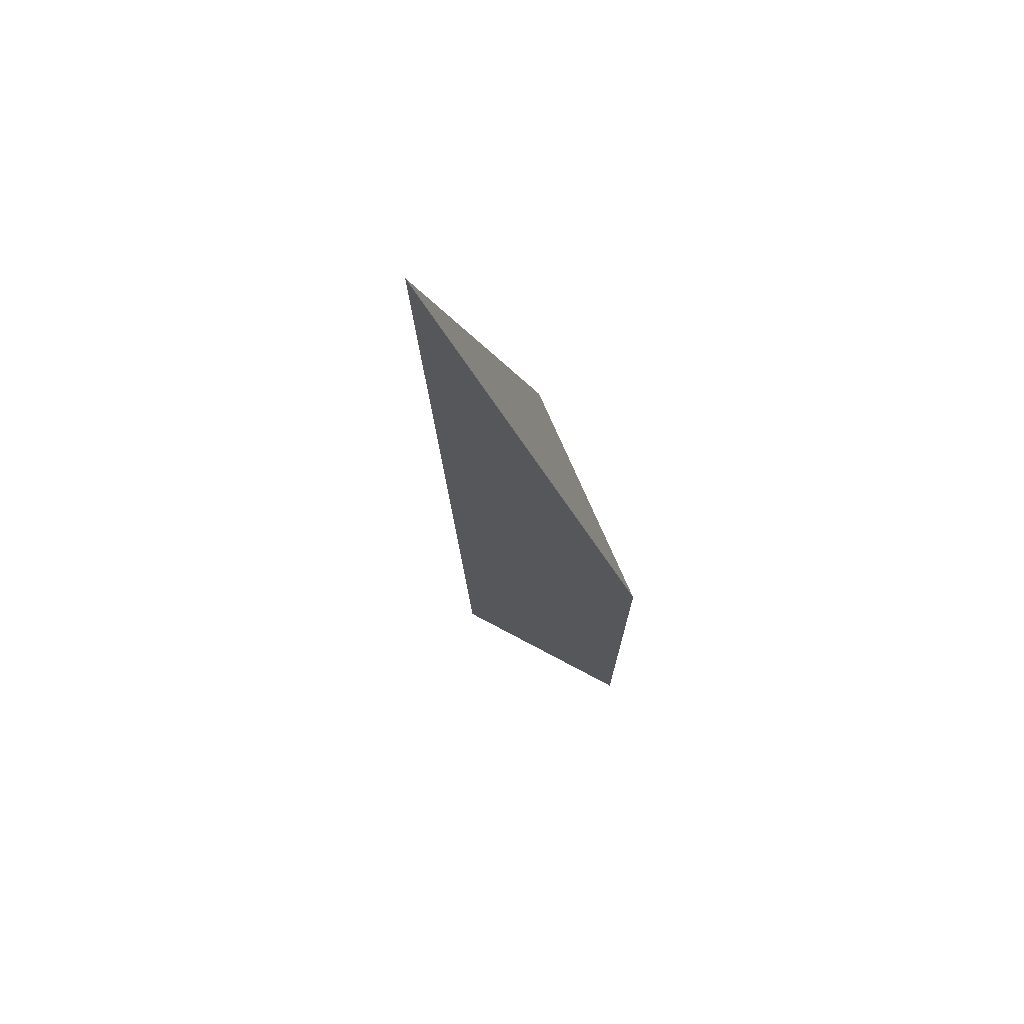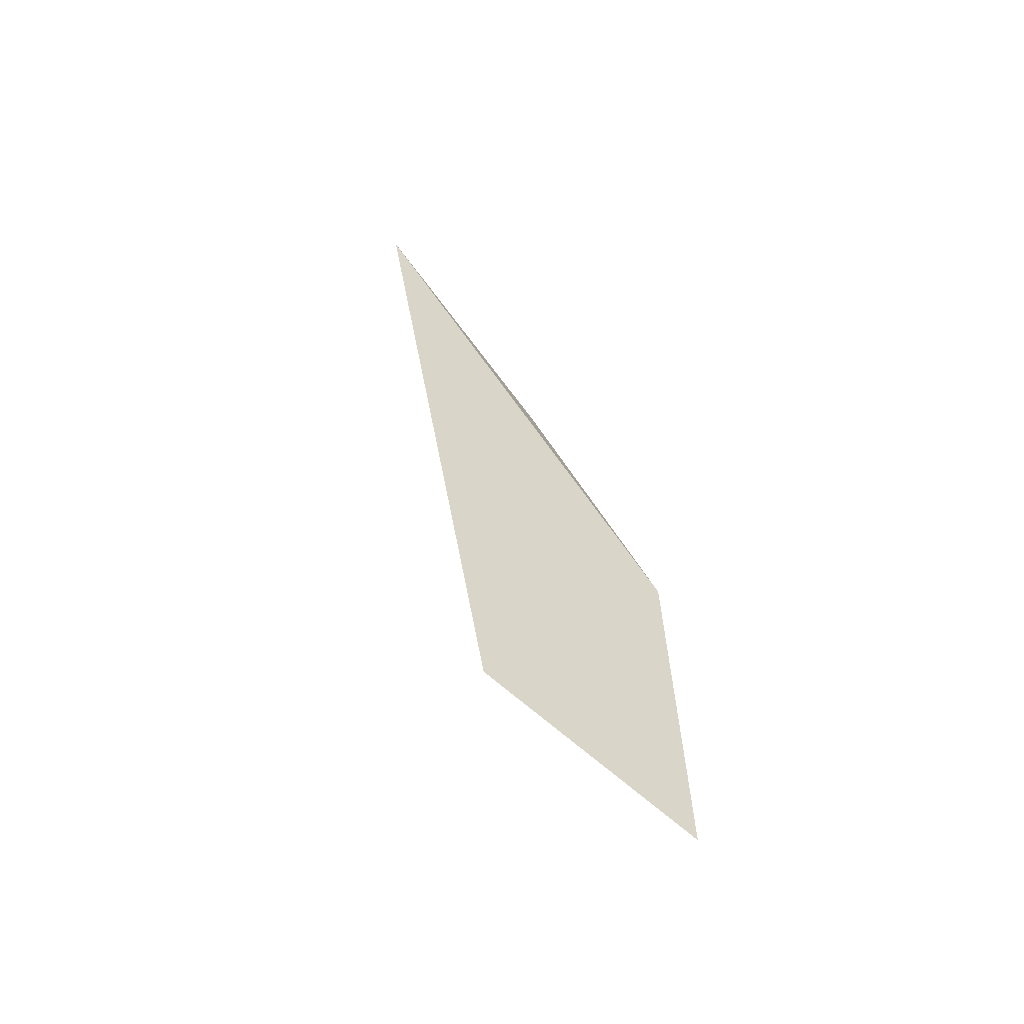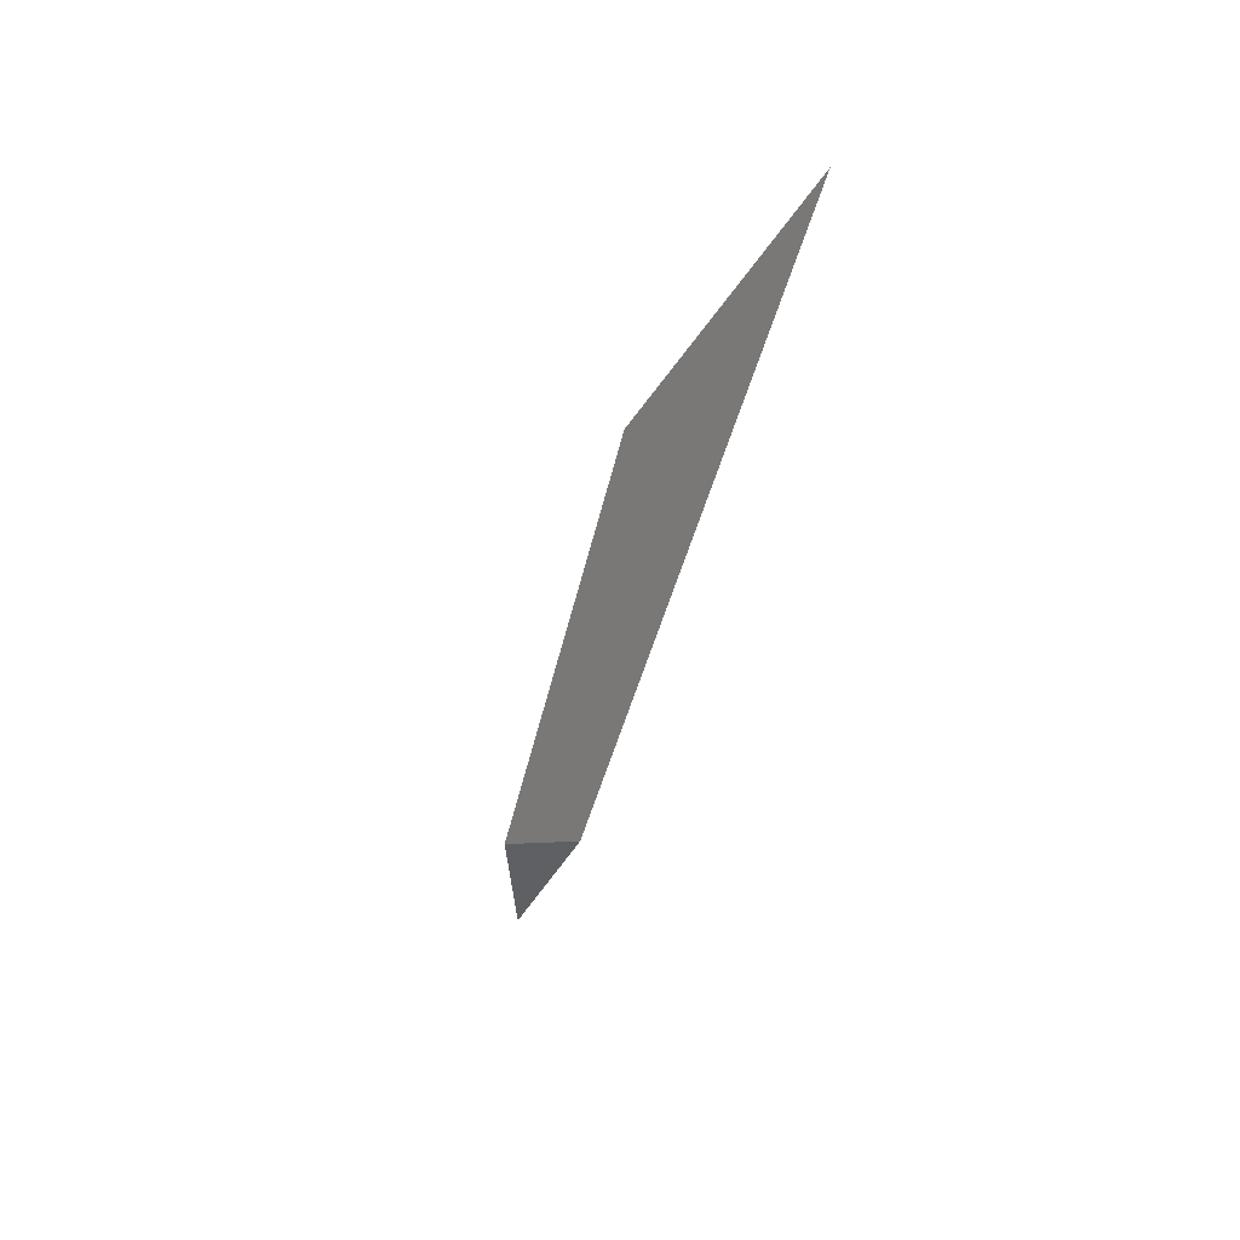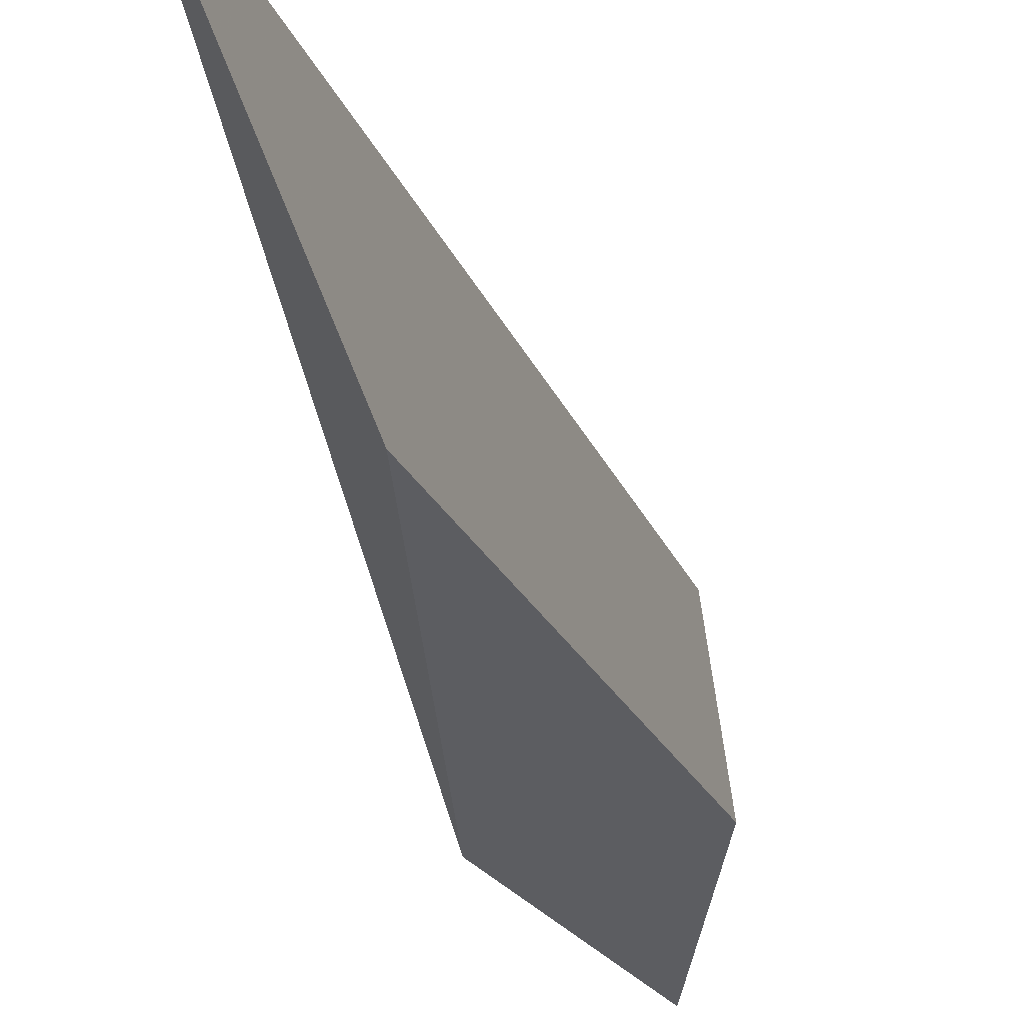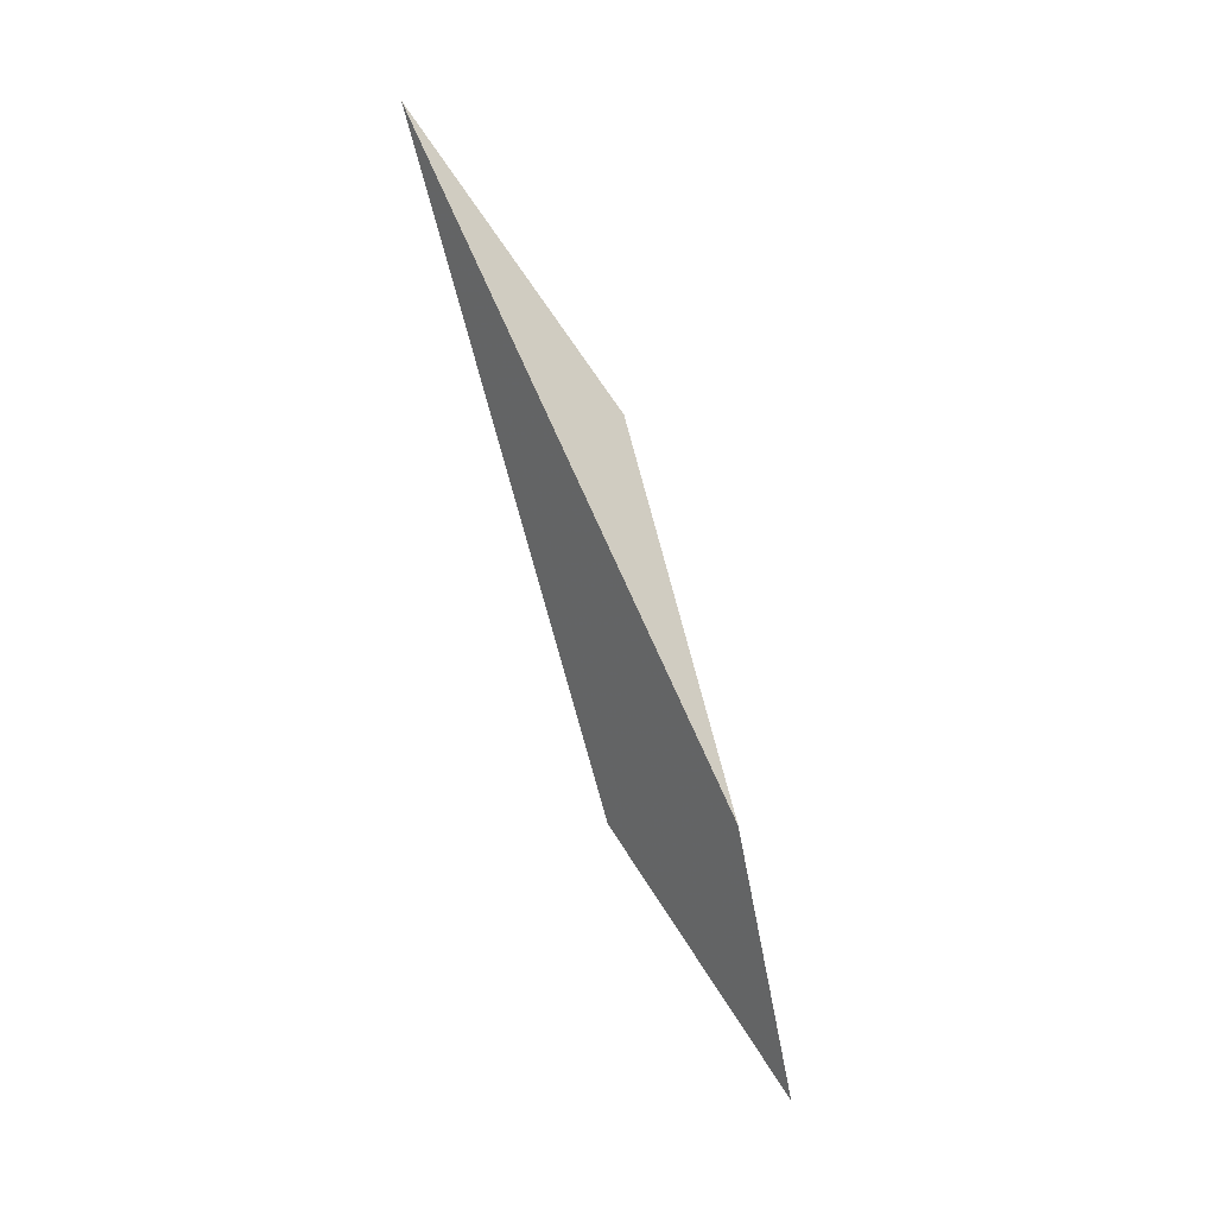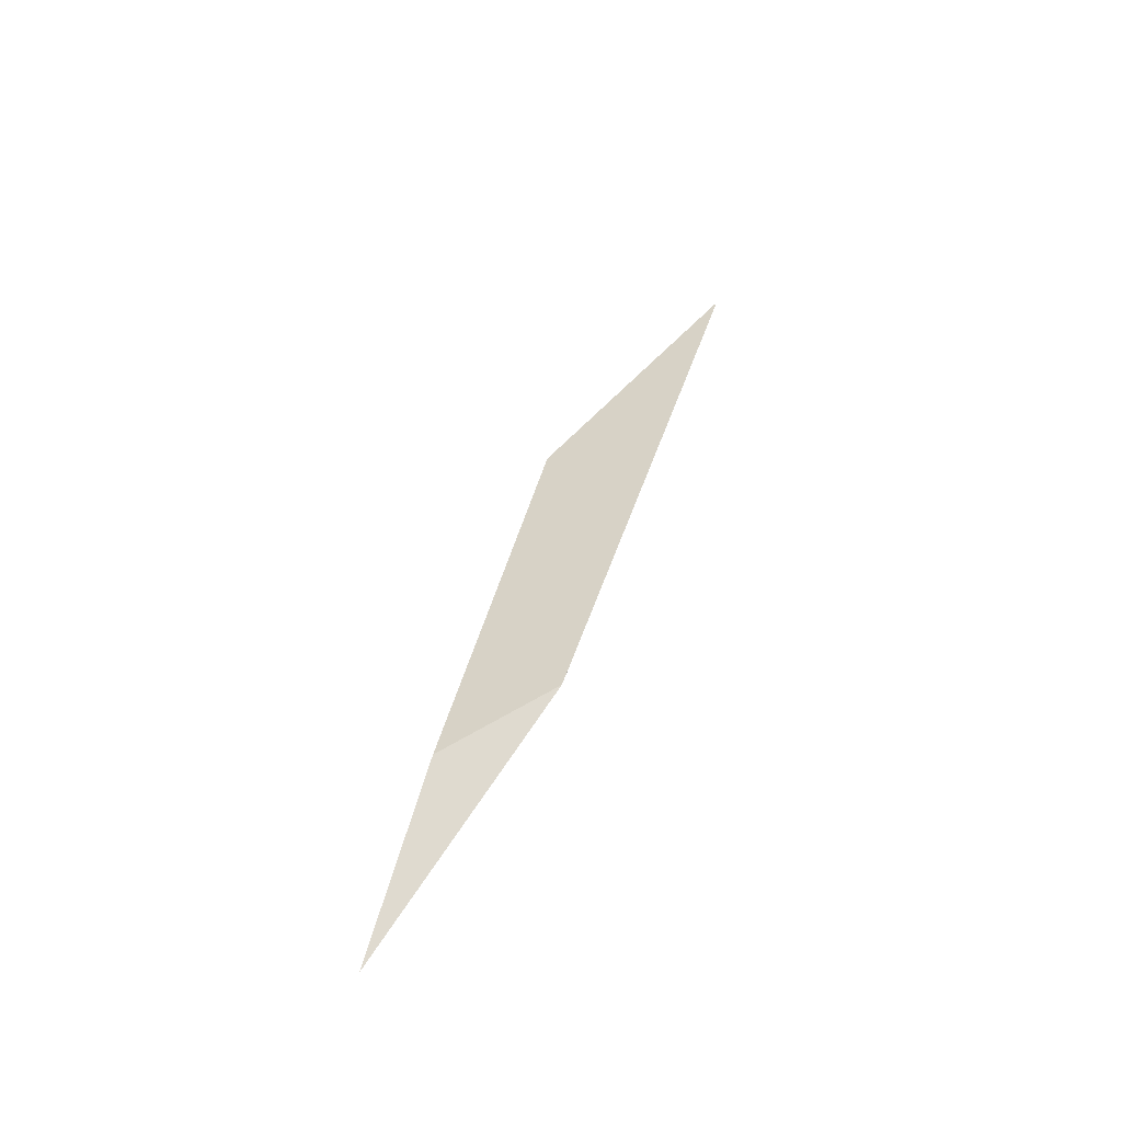
<metadata>
{"format":"obj","ext":"obj","renderer":"f3d","projection":"perspective","resolution":1024,"background":"white","views":[{"elev":46.4,"azim":-130.2,"up":"+Z"},{"elev":-56.7,"azim":-105.9,"up":"+Z"},{"elev":30.9,"azim":142.1,"up":"+Z"},{"elev":-16.0,"azim":11.8,"up":"+Y"},{"elev":5.6,"azim":-77.2,"up":"+Z"},{"elev":-44.6,"azim":102.1,"up":"+Z"}]}
</metadata>
<code>
o WoodenBrokenPlanks_719
v -164.4 11.63 -112.4
v -164.9 13.69 -109.4
v -164.9 10.41 -116.2
v -163.6 11.98 -116.6
v -164.2 9.978 -119.1
v -163.5 10.75 -117.3
f 4 5 3 2
f 1 6 4 2
f 6 1 3 5
f 4 6 5
f 1 2 3

</code>
